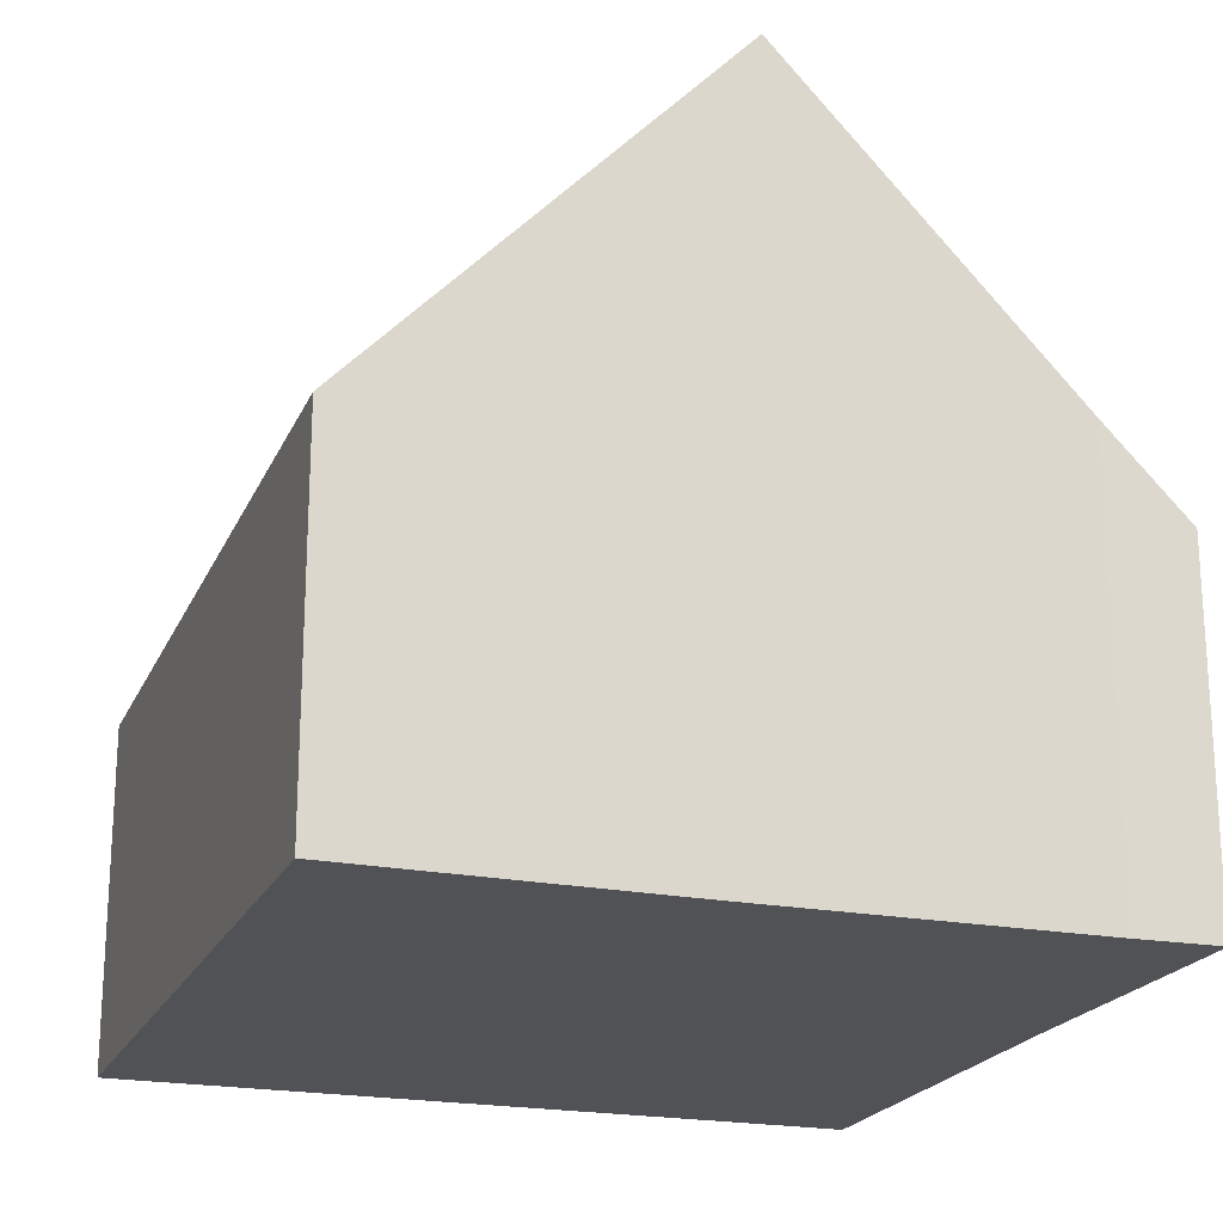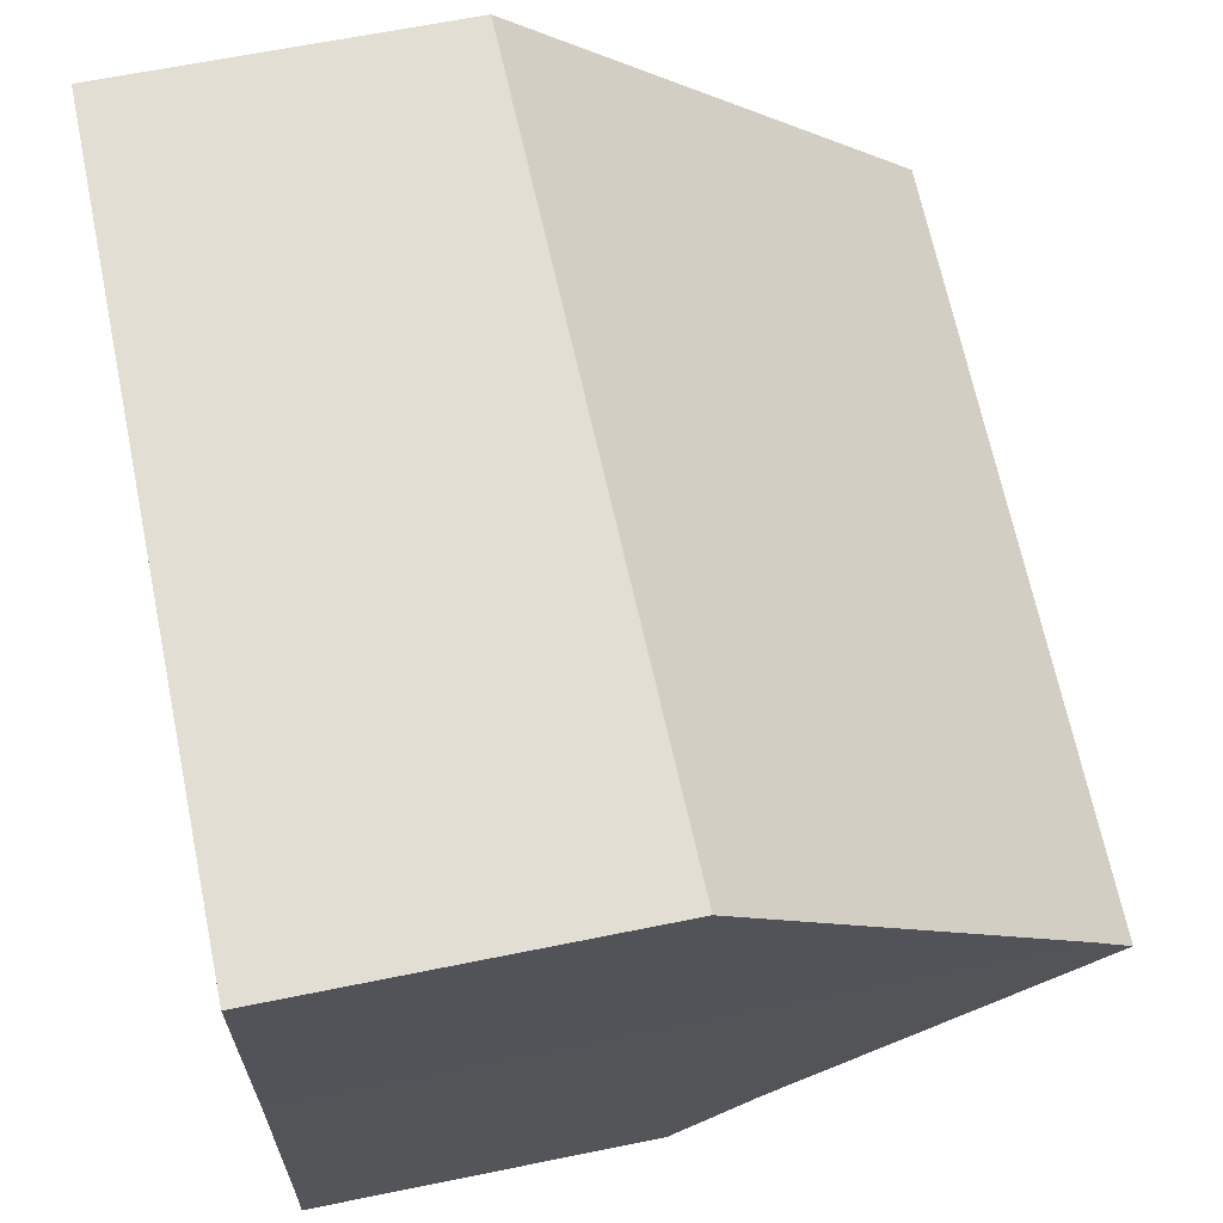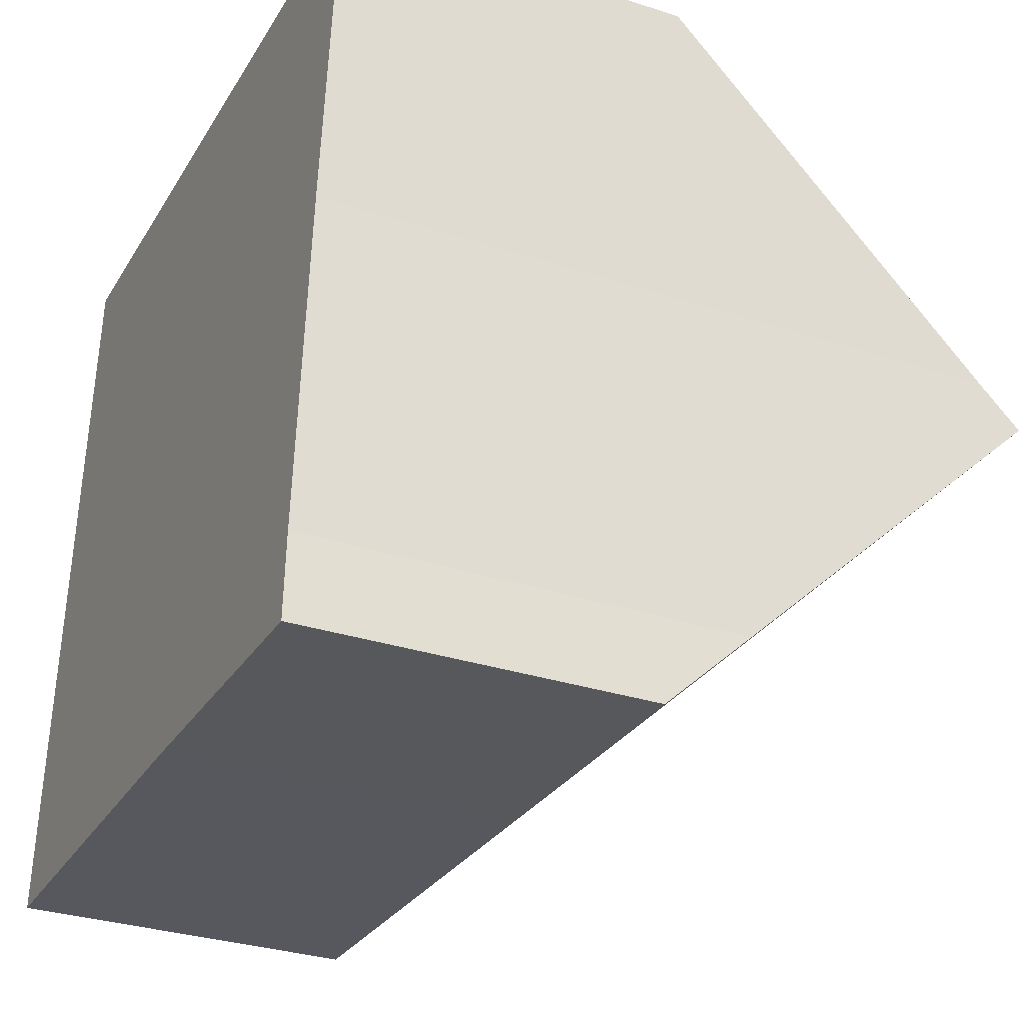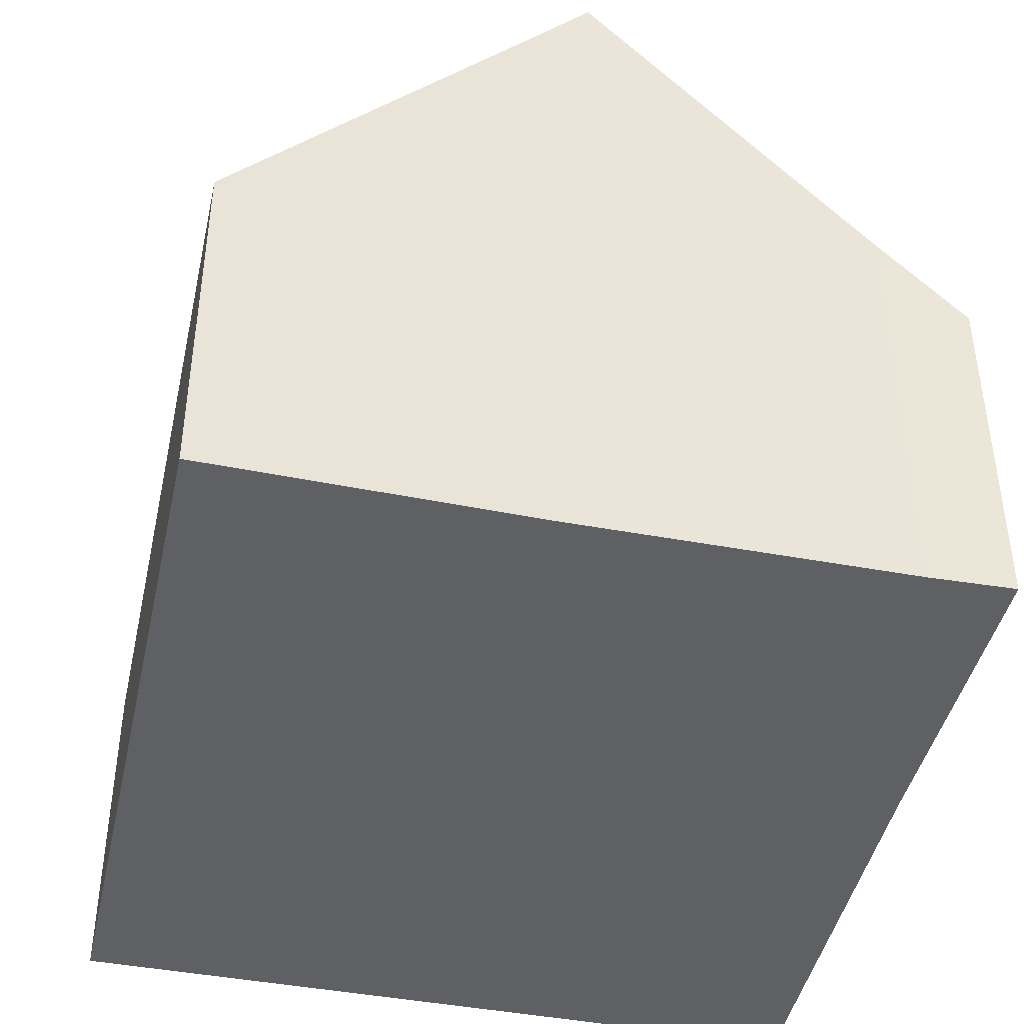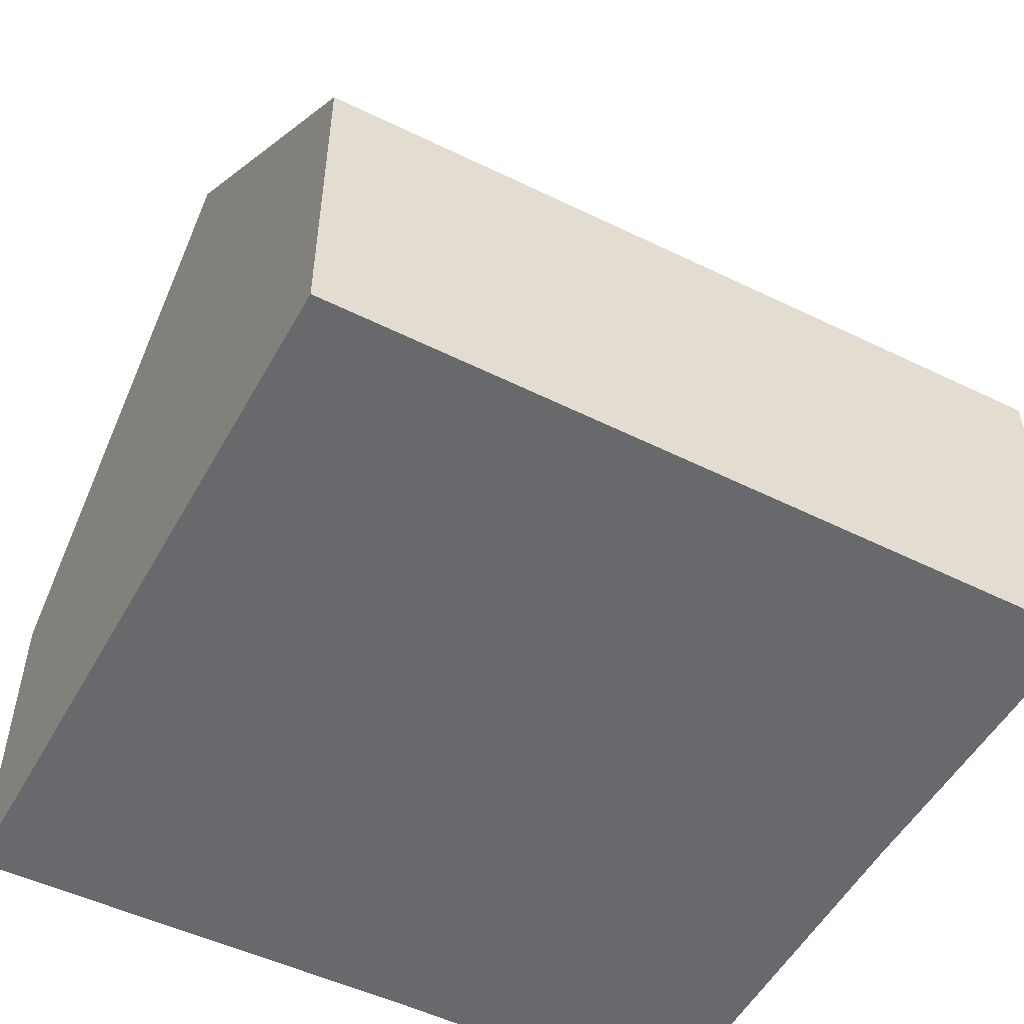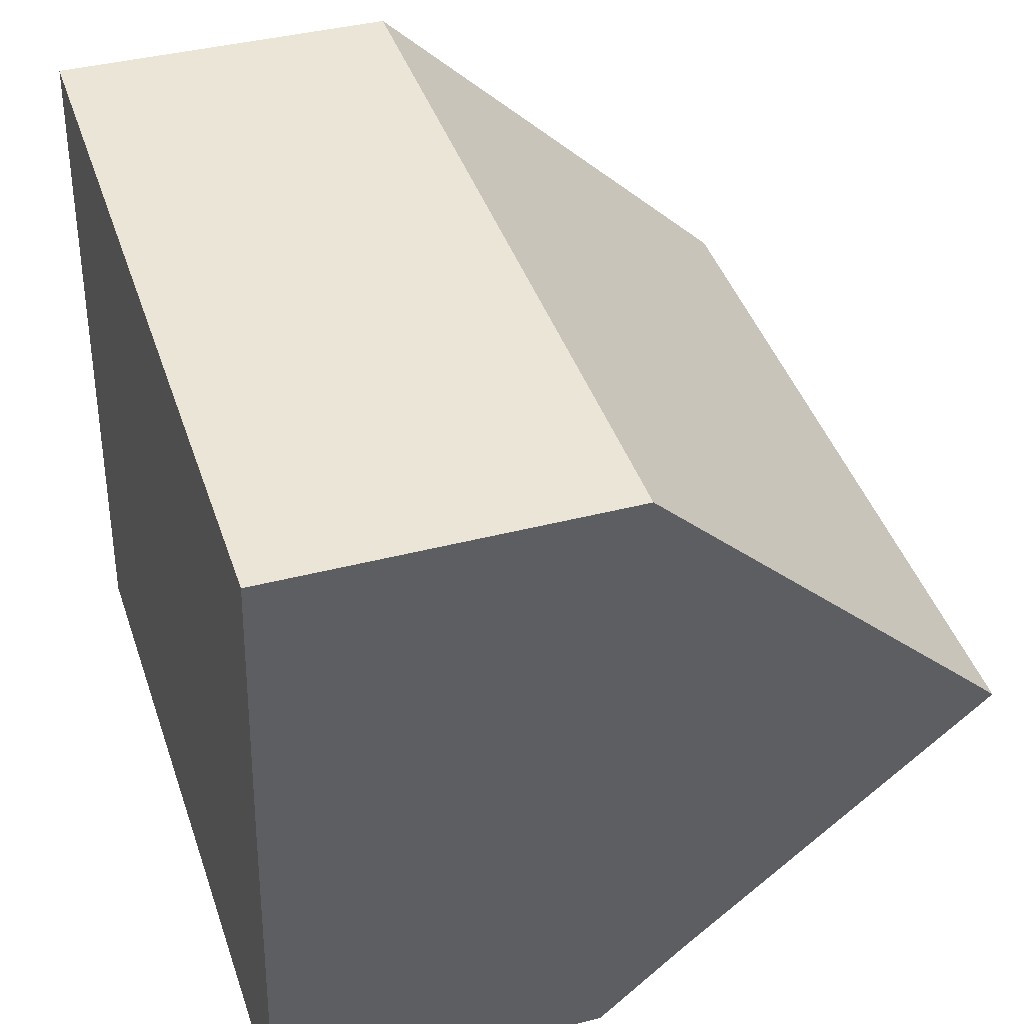
<metadata>
{"format":"obj","ext":"obj","renderer":"f3d","projection":"perspective","resolution":1024,"background":"white","views":[{"elev":-20.7,"azim":75.4,"up":"+Y"},{"elev":63.1,"azim":78.3,"up":"+Z"},{"elev":-31.7,"azim":65.3,"up":"+Z"},{"elev":-42.8,"azim":82.1,"up":"+Y"},{"elev":-52.7,"azim":-23.5,"up":"+Y"},{"elev":38.9,"azim":71.8,"up":"+Z"}]}
</metadata>
<code>
v  0.412 9.185 4.619
v  10.08 8.644 4.523
v  10.03 9.185 4.008
v  10.48 4.43 8.537
v  0.83 4.262 9.312
v  9.74 5.422 0.419
v  9.687 4.339 -0.616
v  5.677 4.387 -0.315
v  0 4.339 2.657e-16
v  9.74 -2.566e-17 0.419
v  9.687 3.772e-17 -0.616
v  10.08 -2.77e-16 4.523
v  10.03 -2.454e-16 4.008
v  10.48 -5.227e-16 8.537
v  5.677 1.929e-17 -0.315
v  0 0 0
v  0.412 -2.828e-16 4.619
v  0.83 -5.702e-16 9.312
g defaultobject
f 1 2 3
f 2 1 4
f 4 1 5
f 6 1 3
f 1 6 7
f 1 7 8
f 1 8 9
f 10 7 6
f 7 10 11
f 2 6 3
f 6 2 12
f 6 12 13
f 6 13 10
f 4 12 2
f 12 4 14
f 7 15 8
f 15 7 11
f 15 9 8
f 9 15 16
f 16 1 9
f 1 16 5
f 5 16 17
f 5 17 18
f 5 14 4
f 14 5 18
f 15 17 16
f 17 15 18
f 18 15 11
f 18 11 10
f 18 10 12
f 18 12 14
f 12 10 13

</code>
